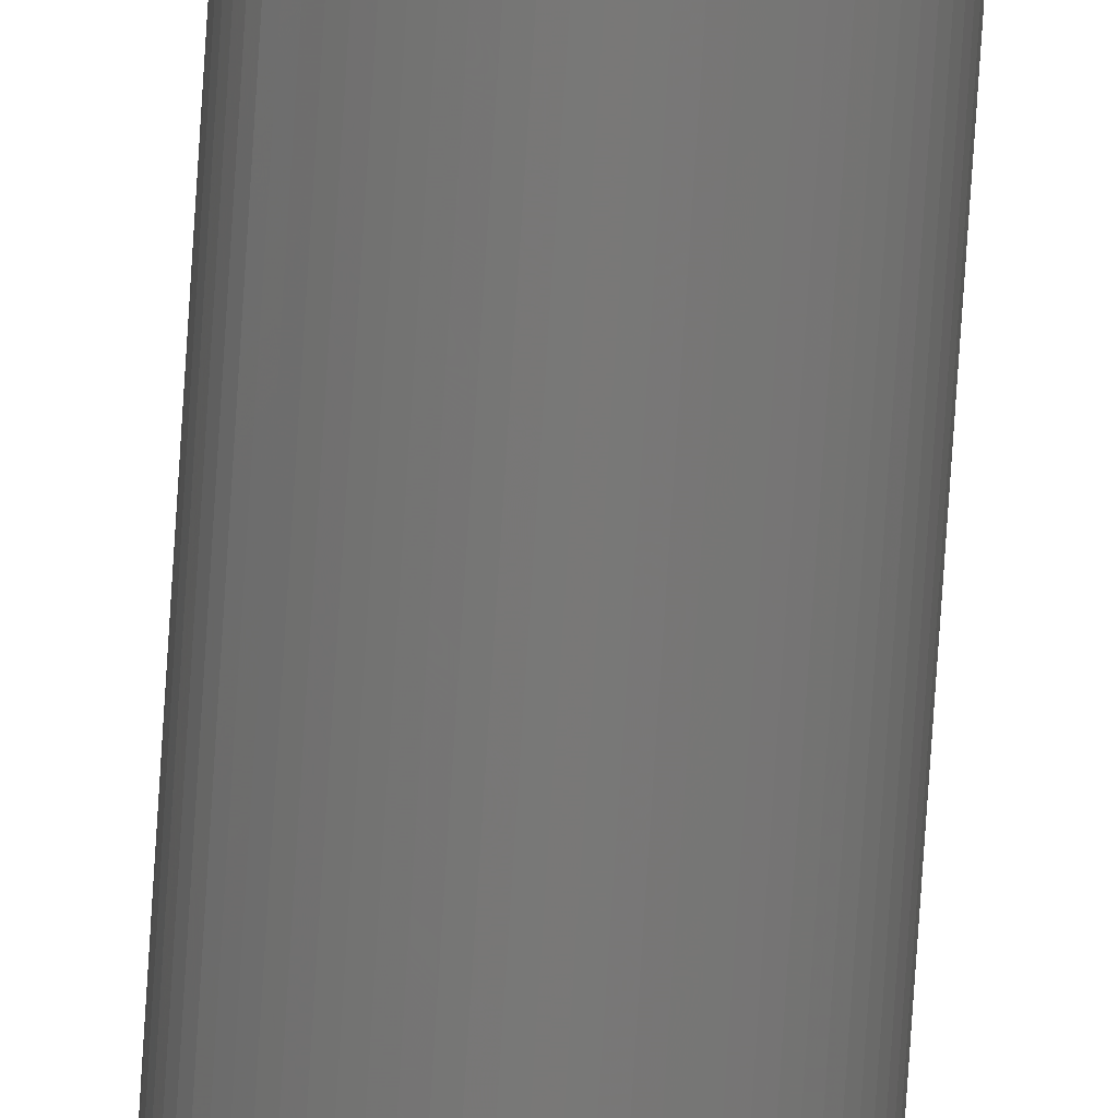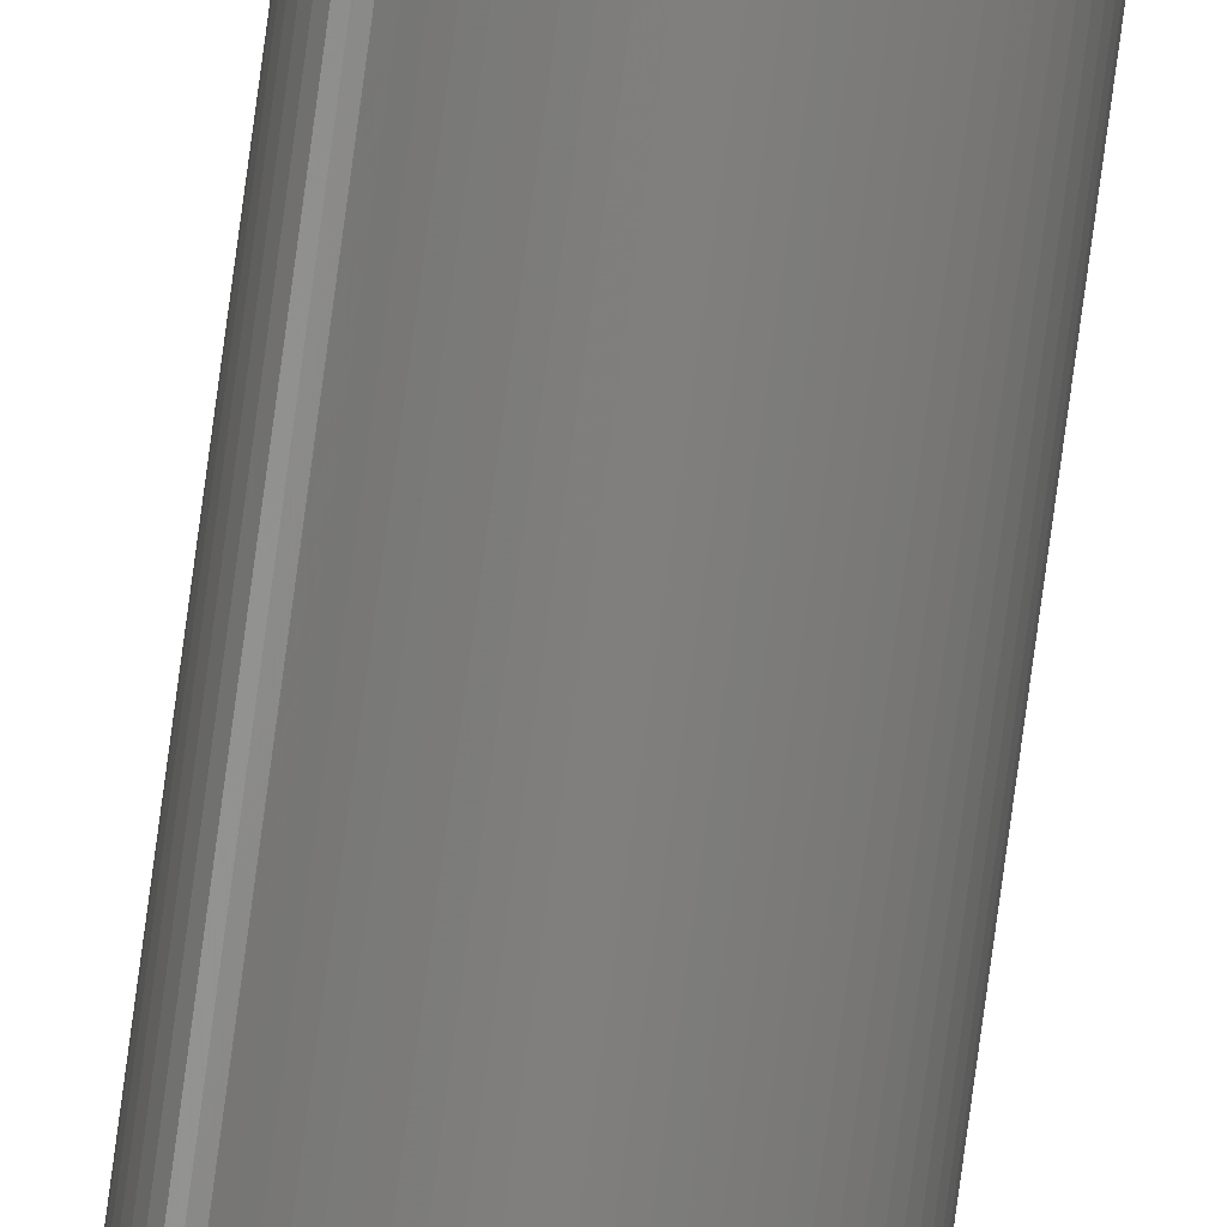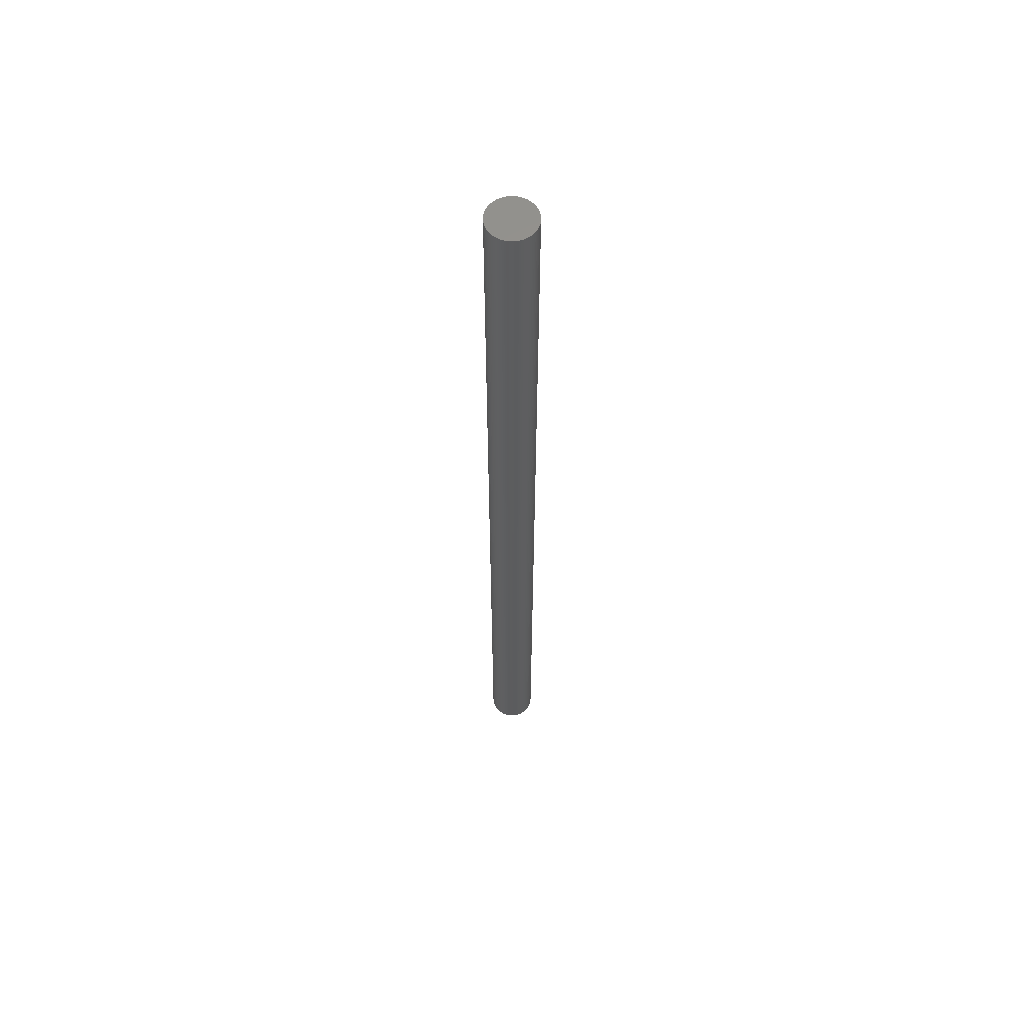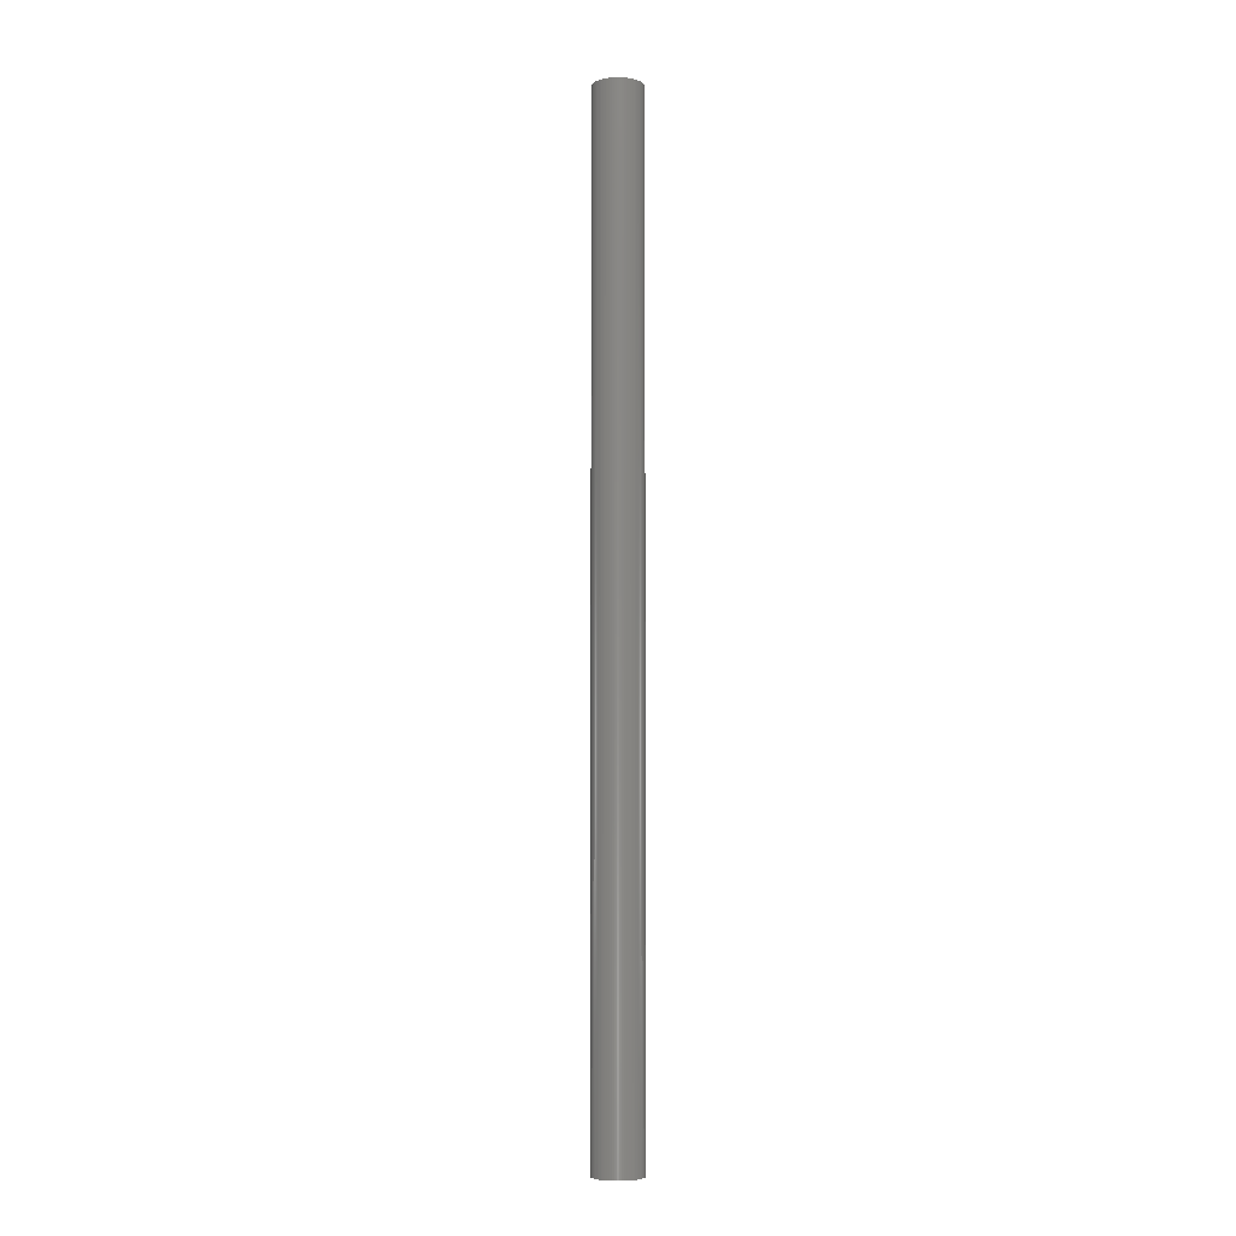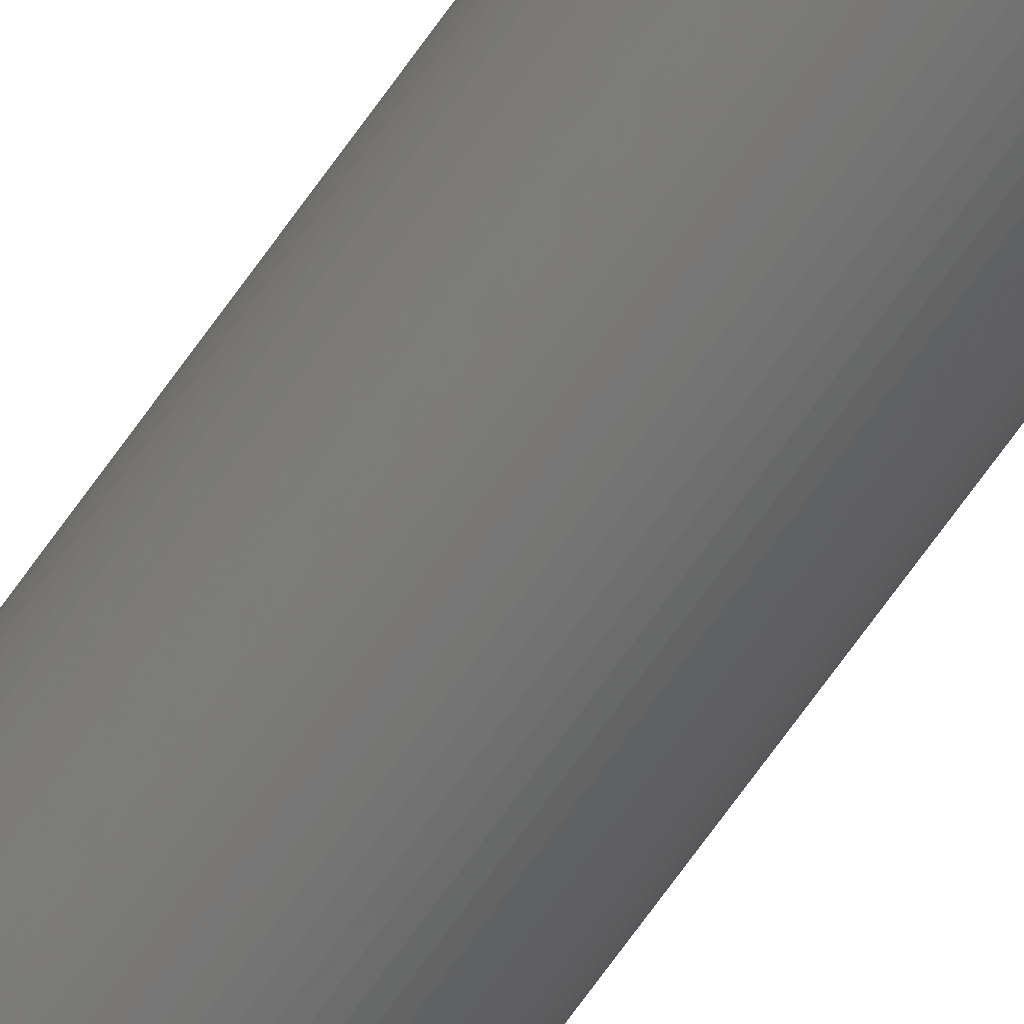
<metadata>
{"format":"stl","ext":"stl","renderer":"f3d","projection":"perspective","resolution":1024,"background":"white","views":[{"elev":-71.1,"azim":176.4,"up":"+Y"},{"elev":-79.4,"azim":172.3,"up":"+Y"},{"elev":59.8,"azim":71.1,"up":"+Z"},{"elev":-5.5,"azim":-172.3,"up":"+Z"},{"elev":-65.4,"azim":145.5,"up":"+Y"}]}
</metadata>
<code>
# stl→obj: 144 verts, 284 faces
v -7.071 7.071 530
v -7.071 7.071 130
v -7.66 6.428 530
v -7.66 6.428 130
v -8.192 5.736 530
v -8.192 5.736 130
v -8.66 5 530
v -8.66 5 130
v -9.063 4.226 530
v -9.063 4.226 130
v -9.397 3.42 530
v -9.397 3.42 130
v -9.659 2.588 530
v -9.659 2.588 130
v -9.848 1.736 530
v -9.848 1.736 130
v -9.962 0.8716 530
v -9.962 0.8716 130
v -10 3.216e-15 530
v -10 3.216e-15 130
v -9.962 -0.8716 530
v -9.962 -0.8716 130
v -9.848 -1.736 530
v -9.848 -1.736 130
v -9.659 -2.588 530
v -9.659 -2.588 130
v -9.397 -3.42 530
v -9.397 -3.42 130
v -9.063 -4.226 530
v -9.063 -4.226 130
v -8.66 -5 530
v -8.66 -5 130
v -8.192 -5.736 530
v -8.192 -5.736 130
v -7.66 -6.428 530
v -7.66 -6.428 130
v -7.071 -7.071 530
v -7.071 -7.071 130
v -6.428 -7.66 530
v -6.428 -7.66 130
v -5.736 -8.192 530
v -5.736 -8.192 130
v -5 -8.66 530
v -5 -8.66 130
v -4.226 -9.063 530
v -4.226 -9.063 130
v -3.42 -9.397 530
v -3.42 -9.397 130
v -2.588 -9.659 530
v -2.588 -9.659 130
v -1.736 -9.848 530
v -1.736 -9.848 130
v -0.8716 -9.962 530
v -0.8716 -9.962 130
v 2.833e-15 -10 530
v 2.833e-15 -10 130
v 0.8716 -9.962 530
v 0.8716 -9.962 130
v 1.736 -9.848 530
v 1.736 -9.848 130
v 2.588 -9.659 530
v 2.588 -9.659 130
v 3.42 -9.397 530
v 3.42 -9.397 130
v 4.226 -9.063 530
v 4.226 -9.063 130
v 5 -8.66 530
v 5 -8.66 130
v 5.736 -8.192 530
v 5.736 -8.192 130
v 6.428 -7.66 530
v 6.428 -7.66 130
v 7.071 -7.071 530
v 7.071 -7.071 130
v 7.66 -6.428 530
v 7.66 -6.428 130
v 8.192 -5.736 530
v 8.192 -5.736 130
v 8.66 -5 530
v 8.66 -5 130
v 9.063 -4.226 530
v 9.063 -4.226 130
v 9.397 -3.42 530
v 9.397 -3.42 130
v 9.659 -2.588 530
v 9.659 -2.588 130
v 9.848 -1.736 530
v 9.848 -1.736 130
v 9.962 -0.8716 530
v 9.962 -0.8716 130
v 10 -1.531e-14 530
v 10 -1.531e-14 130
v 9.962 0.8716 530
v 9.962 0.8716 130
v 9.848 1.736 530
v 9.848 1.736 130
v 9.659 2.588 530
v 9.659 2.588 130
v 9.397 3.42 530
v 9.397 3.42 130
v 9.063 4.226 530
v 9.063 4.226 130
v 8.66 5 530
v 8.66 5 130
v 8.192 5.736 530
v 8.192 5.736 130
v 7.66 6.428 530
v 7.66 6.428 130
v 7.071 7.071 530
v 7.071 7.071 130
v 6.428 7.66 530
v 6.428 7.66 130
v 5.736 8.192 530
v 5.736 8.192 130
v 5 8.66 530
v 5 8.66 130
v 4.226 9.063 530
v 4.226 9.063 130
v 3.42 9.397 530
v 3.42 9.397 130
v 2.588 9.659 530
v 2.588 9.659 130
v 1.736 9.848 530
v 1.736 9.848 130
v 0.8716 9.962 530
v 0.8716 9.962 130
v 7.045e-15 10 530
v 7.045e-15 10 130
v -0.8716 9.962 530
v -0.8716 9.962 130
v -1.736 9.848 530
v -1.736 9.848 130
v -2.588 9.659 530
v -2.588 9.659 130
v -3.42 9.397 530
v -3.42 9.397 130
v -4.226 9.063 530
v -4.226 9.063 130
v -5 8.66 530
v -5 8.66 130
v -5.736 8.192 530
v -5.736 8.192 130
v -6.428 7.66 530
v -6.428 7.66 130
f 1 2 3
f 3 2 4
f 3 4 5
f 5 4 6
f 5 6 7
f 7 6 8
f 7 8 9
f 9 8 10
f 9 10 11
f 11 10 12
f 11 12 13
f 13 12 14
f 13 14 15
f 15 14 16
f 15 16 17
f 17 16 18
f 17 18 19
f 19 18 20
f 19 20 21
f 21 20 22
f 21 22 23
f 23 22 24
f 23 24 25
f 25 24 26
f 25 26 27
f 27 26 28
f 27 28 29
f 29 28 30
f 29 30 31
f 31 30 32
f 31 32 33
f 33 32 34
f 33 34 35
f 35 34 36
f 35 36 37
f 37 36 38
f 37 38 39
f 39 38 40
f 39 40 41
f 41 40 42
f 41 42 43
f 43 42 44
f 43 44 45
f 45 44 46
f 45 46 47
f 47 46 48
f 47 48 49
f 49 48 50
f 49 50 51
f 51 50 52
f 51 52 53
f 53 52 54
f 53 54 55
f 55 54 56
f 55 56 57
f 57 56 58
f 57 58 59
f 59 58 60
f 59 60 61
f 61 60 62
f 61 62 63
f 63 62 64
f 63 64 65
f 65 64 66
f 65 66 67
f 67 66 68
f 67 68 69
f 69 68 70
f 69 70 71
f 71 70 72
f 71 72 73
f 73 72 74
f 73 74 75
f 75 74 76
f 75 76 77
f 77 76 78
f 77 78 79
f 79 78 80
f 79 80 81
f 81 80 82
f 81 82 83
f 83 82 84
f 83 84 85
f 85 84 86
f 85 86 87
f 87 86 88
f 87 88 89
f 89 88 90
f 89 90 91
f 91 90 92
f 91 92 93
f 93 92 94
f 93 94 95
f 95 94 96
f 95 96 97
f 97 96 98
f 97 98 99
f 99 98 100
f 99 100 101
f 101 100 102
f 101 102 103
f 103 102 104
f 103 104 105
f 105 104 106
f 105 106 107
f 107 106 108
f 107 108 109
f 109 108 110
f 109 110 111
f 111 110 112
f 111 112 113
f 113 112 114
f 113 114 115
f 115 114 116
f 115 116 117
f 117 116 118
f 117 118 119
f 119 118 120
f 119 120 121
f 121 120 122
f 121 122 123
f 123 122 124
f 123 124 125
f 125 124 126
f 125 126 127
f 127 126 128
f 127 128 129
f 129 128 130
f 129 130 131
f 131 130 132
f 131 132 133
f 133 132 134
f 133 134 135
f 135 134 136
f 135 136 137
f 137 136 138
f 137 138 139
f 139 138 140
f 139 140 141
f 141 140 142
f 141 142 143
f 143 142 144
f 143 144 1
f 1 144 2
f 55 57 53
f 127 129 125
f 125 129 131
f 125 131 123
f 123 131 133
f 123 133 121
f 121 133 135
f 121 135 119
f 119 135 137
f 119 137 117
f 117 137 139
f 117 139 115
f 115 139 141
f 115 141 113
f 113 141 143
f 113 143 111
f 111 143 1
f 111 1 109
f 109 1 3
f 109 3 107
f 107 3 5
f 107 5 105
f 105 5 7
f 105 7 103
f 103 7 9
f 103 9 101
f 101 9 11
f 101 11 99
f 99 11 13
f 99 13 97
f 97 13 15
f 97 15 95
f 95 15 17
f 95 17 93
f 93 17 19
f 93 19 91
f 91 19 21
f 91 21 89
f 89 21 23
f 89 23 87
f 87 23 25
f 87 25 85
f 85 25 27
f 85 27 83
f 83 27 29
f 83 29 81
f 81 29 31
f 81 31 79
f 79 31 33
f 79 33 77
f 77 33 35
f 77 35 75
f 75 35 37
f 75 37 73
f 73 37 39
f 73 39 71
f 71 39 41
f 71 41 69
f 69 41 43
f 69 43 67
f 67 43 45
f 67 45 65
f 65 45 47
f 65 47 63
f 63 47 49
f 63 49 61
f 61 49 51
f 61 51 59
f 59 51 53
f 59 53 57
f 54 58 56
f 58 54 60
f 60 54 52
f 60 52 62
f 62 52 50
f 62 50 64
f 64 50 48
f 64 48 66
f 66 48 46
f 66 46 68
f 68 46 44
f 68 44 70
f 70 44 42
f 70 42 72
f 72 42 40
f 72 40 74
f 74 40 38
f 74 38 76
f 76 38 36
f 76 36 78
f 78 36 34
f 78 34 80
f 80 34 32
f 80 32 82
f 82 32 30
f 82 30 84
f 84 30 28
f 84 28 86
f 86 28 26
f 86 26 88
f 88 26 24
f 88 24 90
f 90 24 22
f 90 22 92
f 92 22 20
f 92 20 94
f 94 20 18
f 94 18 96
f 96 18 16
f 96 16 98
f 98 16 14
f 98 14 100
f 100 14 12
f 100 12 102
f 102 12 10
f 102 10 104
f 104 10 8
f 104 8 106
f 106 8 6
f 106 6 108
f 108 6 4
f 108 4 110
f 110 4 2
f 110 2 112
f 112 2 144
f 112 144 114
f 114 144 142
f 114 142 116
f 116 142 140
f 116 140 118
f 118 140 138
f 118 138 120
f 120 138 136
f 120 136 122
f 122 136 134
f 122 134 124
f 124 134 132
f 124 132 126
f 126 132 130
f 126 130 128

</code>
